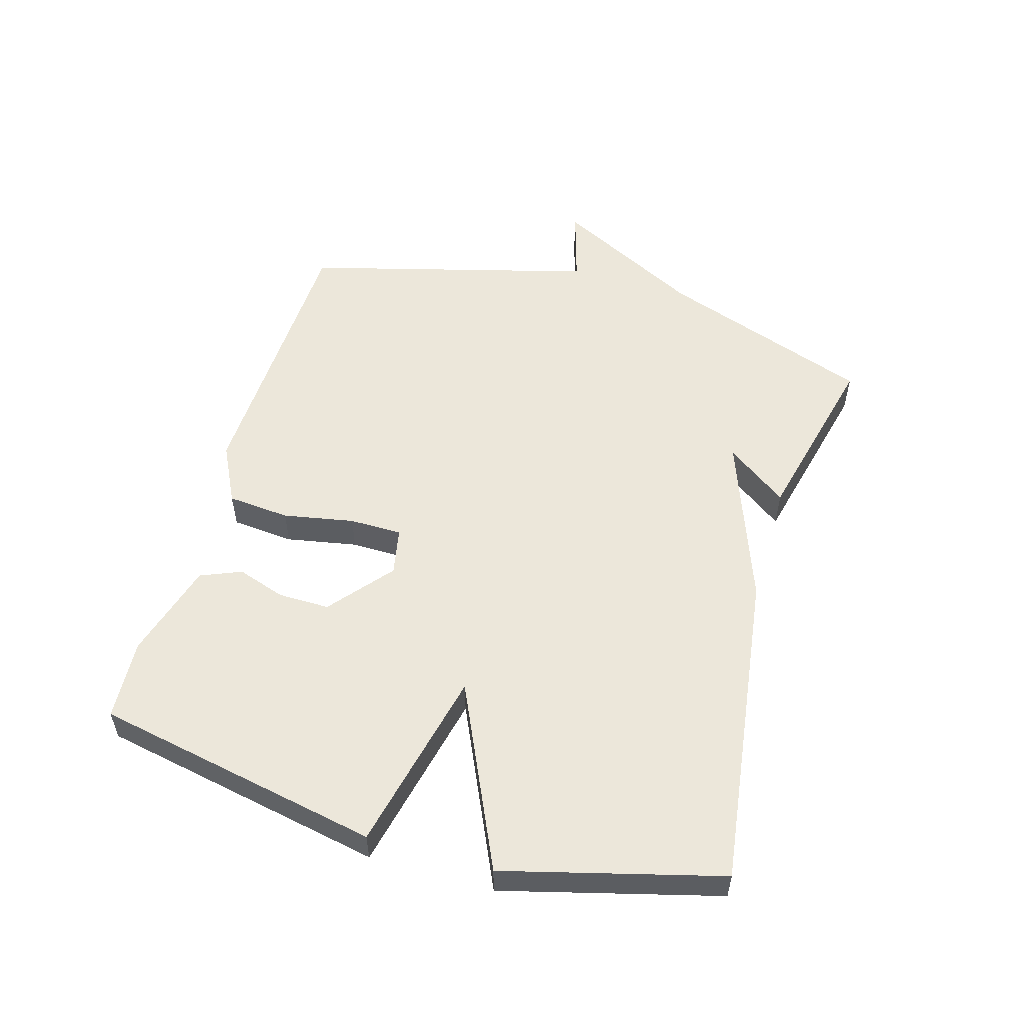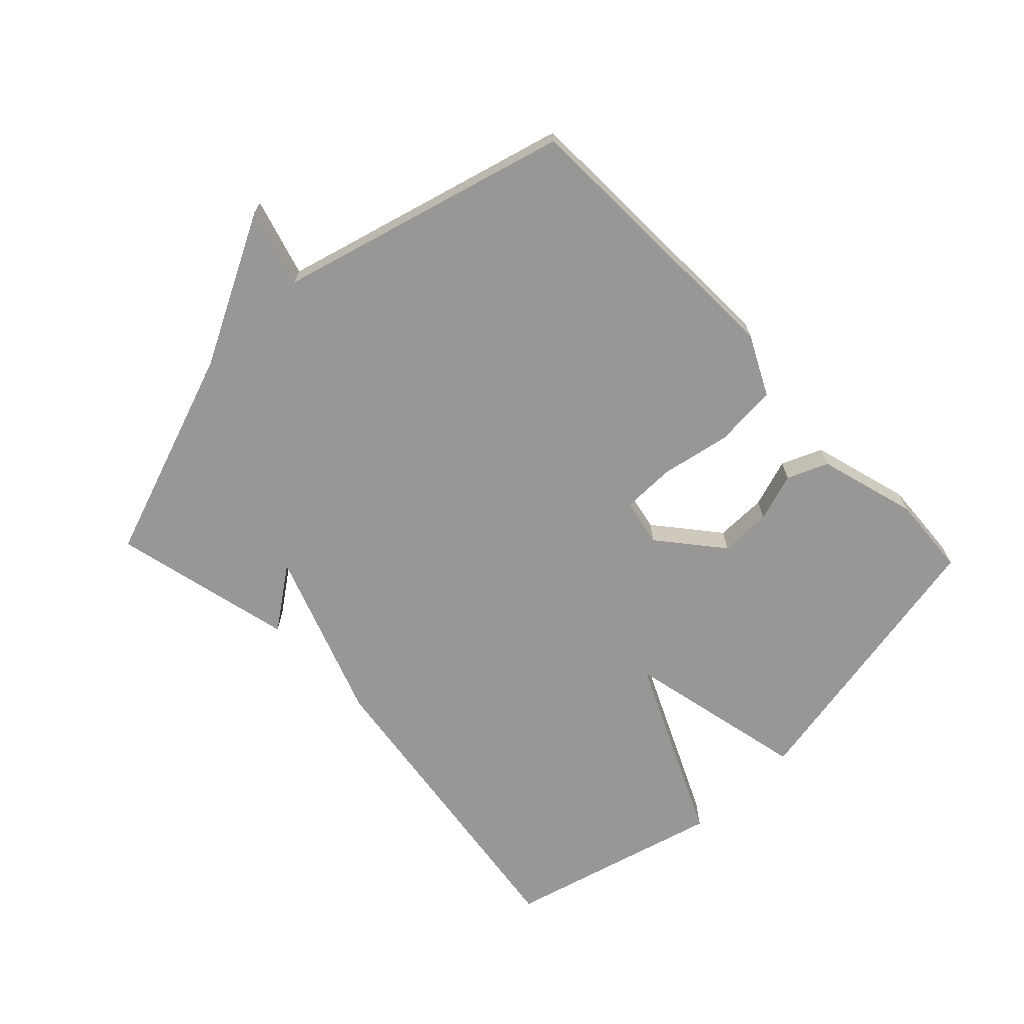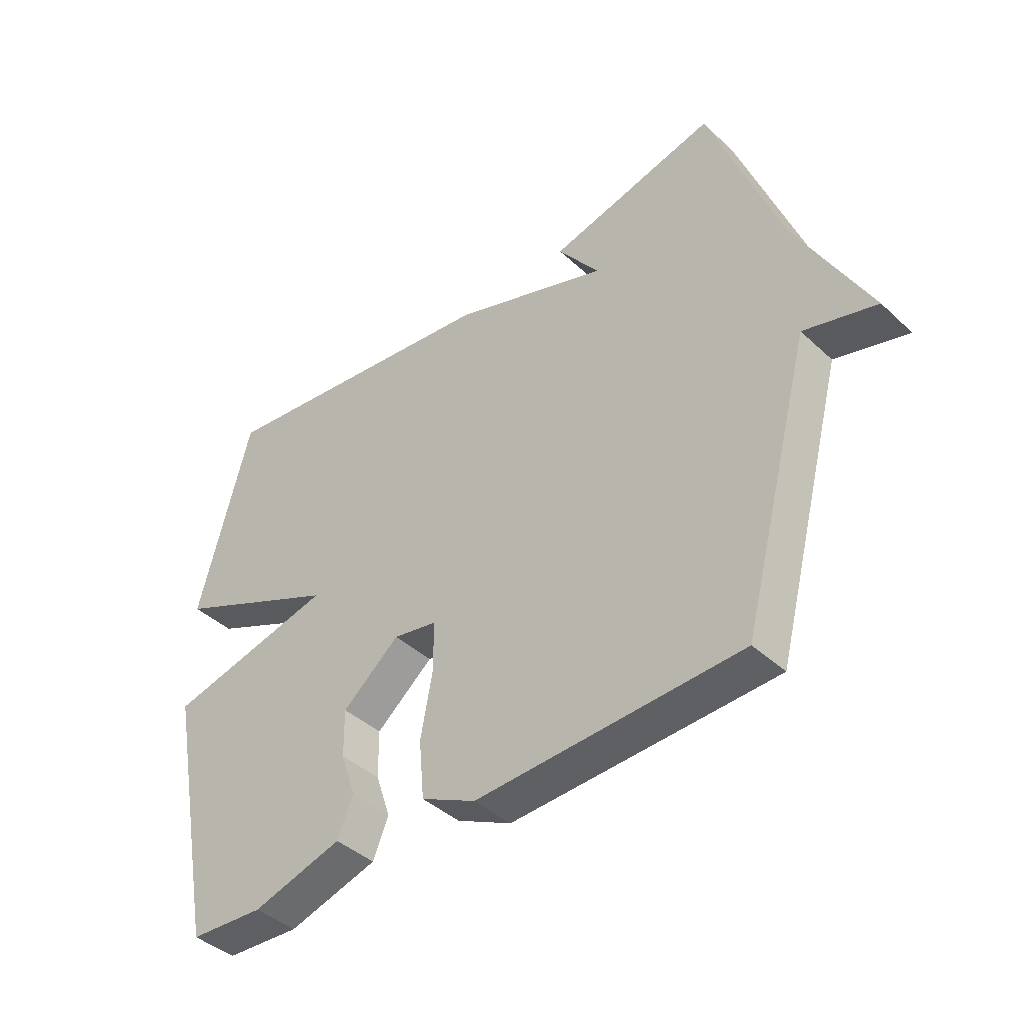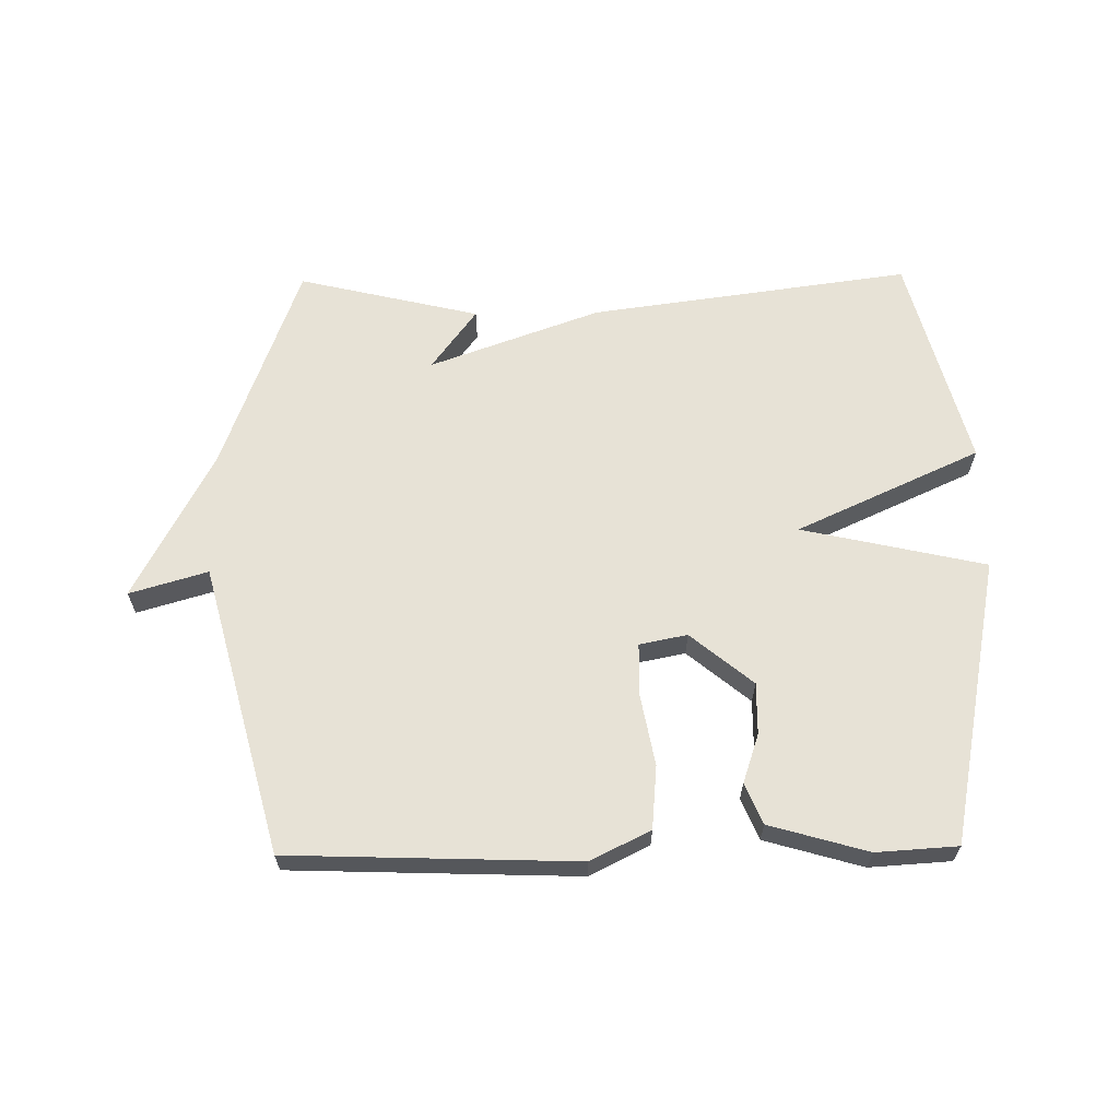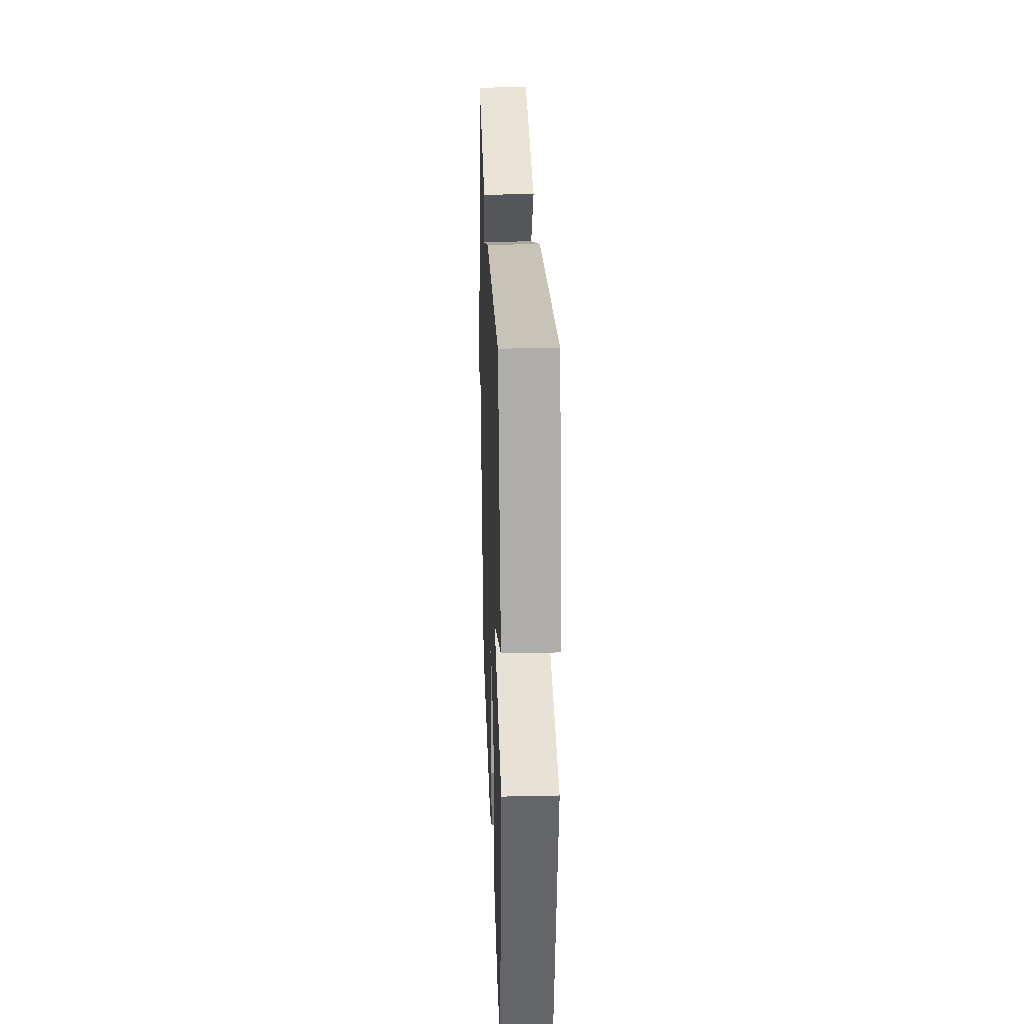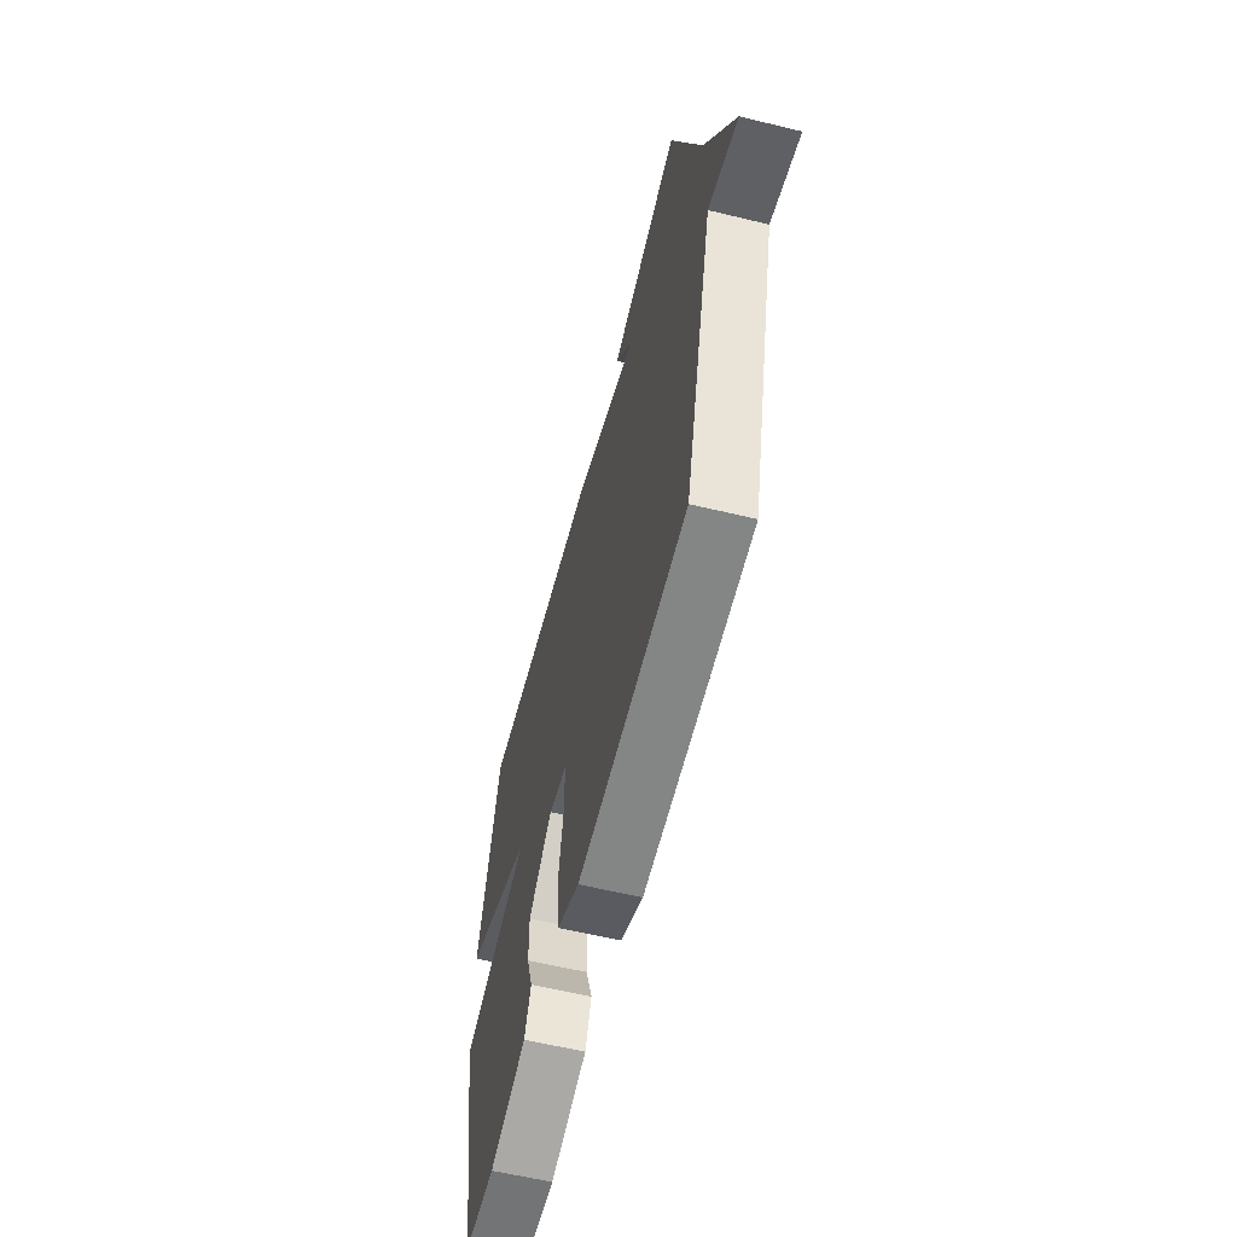
<metadata>
{"format":"obj","ext":"obj","renderer":"f3d","projection":"perspective","resolution":1024,"background":"white","views":[{"elev":54.0,"azim":-73.9,"up":"+Y"},{"elev":-68.3,"azim":133.6,"up":"+Y"},{"elev":-41.8,"azim":42.2,"up":"+Z"},{"elev":63.5,"azim":179.2,"up":"+Y"},{"elev":27.5,"azim":-91.9,"up":"+Z"},{"elev":-59.6,"azim":76.0,"up":"+Z"}]}
</metadata>
<code>
v -0.5 0.07 0.5
v 0.011 0.07 0.431
v 0.283 0.07 0.333
v 0.211 0.07 0.431
v 0.5 0.07 0.5
v 0.623 0.07 0.161
v 0.747 0.07 -0.075
v 0.623 0.07 -0.039
v 0.5 0.07 -0.5
v 0.044 0.07 -0.516
v -0.051 0.07 -0.469
v -0.06 0.07 -0.369
v -0.039 0.07 -0.256
v -0.04 0.07 -0.172
v -0.116 0.07 -0.157
v -0.215 0.07 -0.239
v -0.214 0.07 -0.321
v -0.188 0.07 -0.398
v -0.215 0.07 -0.463
v -0.371 0.07 -0.508
v -0.5 0.07 -0.5
v -0.59 0.07 -0.044
v -0.297 0.07 0.022
v -0.59 0.07 0.156
v -0.5 0 0.5
v 0.011 0 0.431
v 0.283 0 0.333
v 0.211 0 0.431
v 0.5 0 0.5
v 0.623 0 0.161
v 0.747 0 -0.075
v 0.623 0 -0.039
v 0.5 0 -0.5
v 0.044 0 -0.516
v -0.051 0 -0.469
v -0.06 0 -0.369
v -0.039 0 -0.256
v -0.04 0 -0.172
v -0.116 0 -0.157
v -0.215 0 -0.239
v -0.214 0 -0.321
v -0.188 0 -0.398
v -0.215 0 -0.463
v -0.371 0 -0.508
v -0.5 0 -0.5
v -0.59 0 -0.044
v -0.297 0 0.022
v -0.59 0 0.156
f 1 2 3
f 24 1 3
f 23 24 3
f 21 22 23
f 20 21 23
f 19 20 23
f 17 18 19
f 16 17 19 23
f 15 16 23 3
f 11 12 13
f 10 11 13
f 9 10 13
f 8 9 13
f 8 13 14
f 6 7 8
f 5 6 8
f 4 5 8
f 3 4 8
f 3 8 14 15
f 27 26 25
f 27 25 48
f 27 48 47
f 47 46 45
f 47 45 44
f 47 44 43
f 43 42 41
f 47 43 41 40
f 27 47 40 39
f 37 36 35
f 37 35 34
f 37 34 33
f 37 33 32
f 38 37 32
f 32 31 30
f 32 30 29
f 32 29 28
f 32 28 27
f 39 38 32 27
f 1 25 26 2
f 2 26 27 3
f 3 27 28 4
f 4 28 29 5
f 5 29 30 6
f 6 30 31 7
f 7 31 32 8
f 8 32 33 9
f 9 33 34 10
f 10 34 35 11
f 11 35 36 12
f 12 36 37 13
f 13 37 38 14
f 14 38 39 15
f 15 39 40 16
f 16 40 41 17
f 17 41 42 18
f 18 42 43 19
f 19 43 44 20
f 20 44 45 21
f 21 45 46 22
f 22 46 47 23
f 23 47 48 24
f 24 48 25 1

</code>
